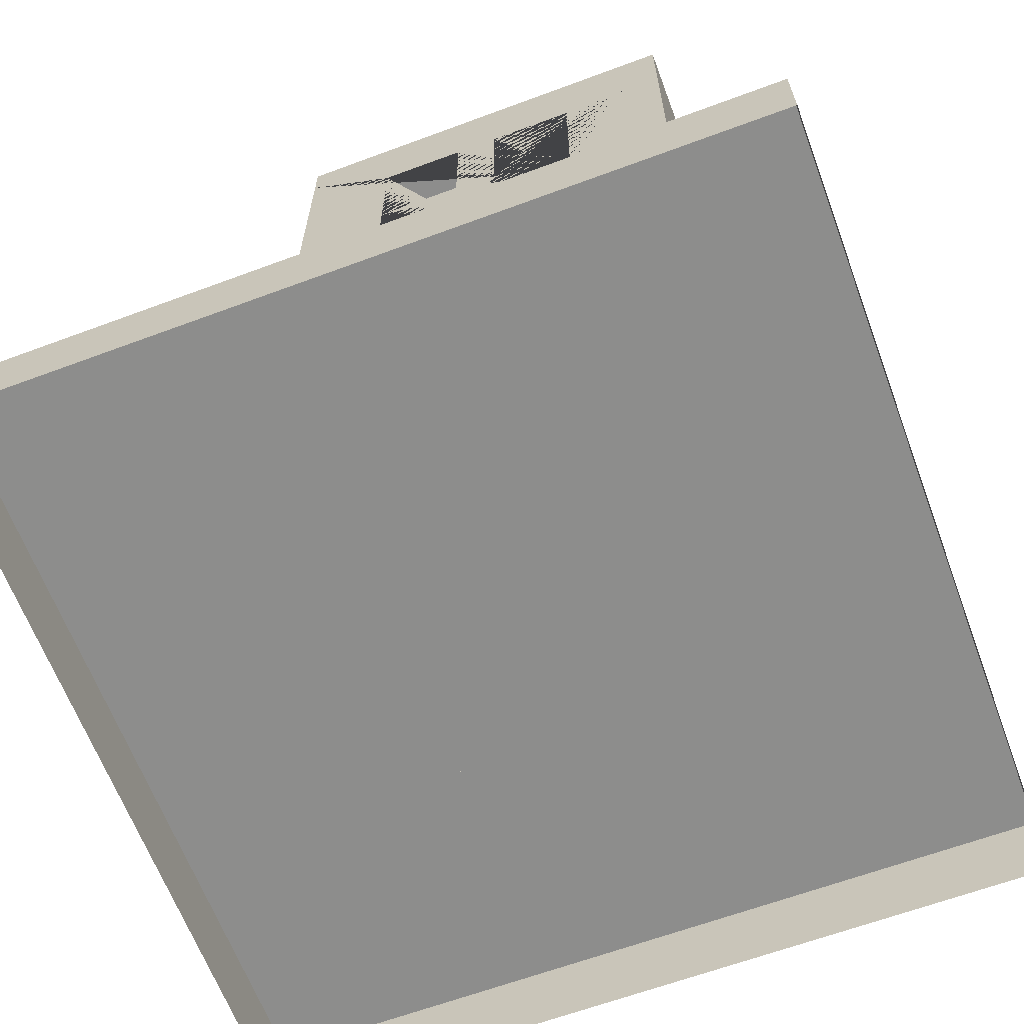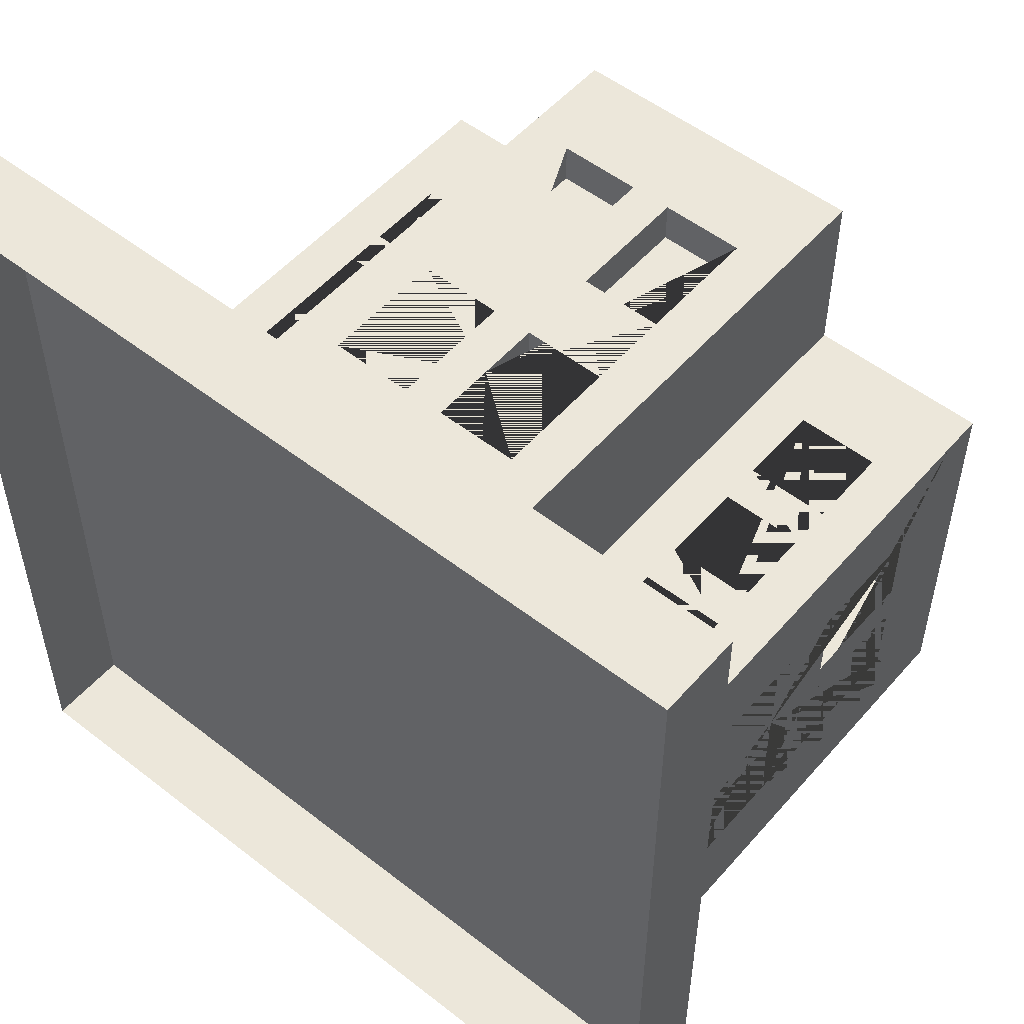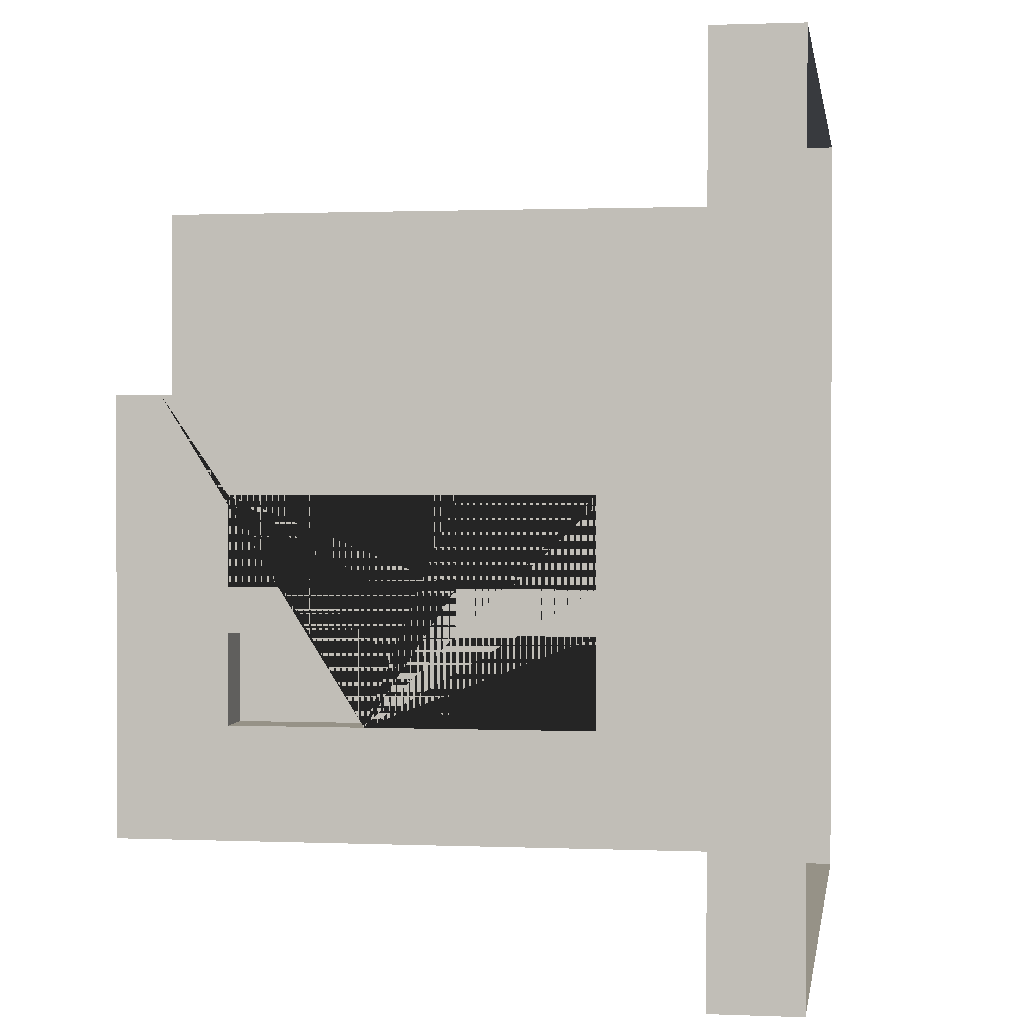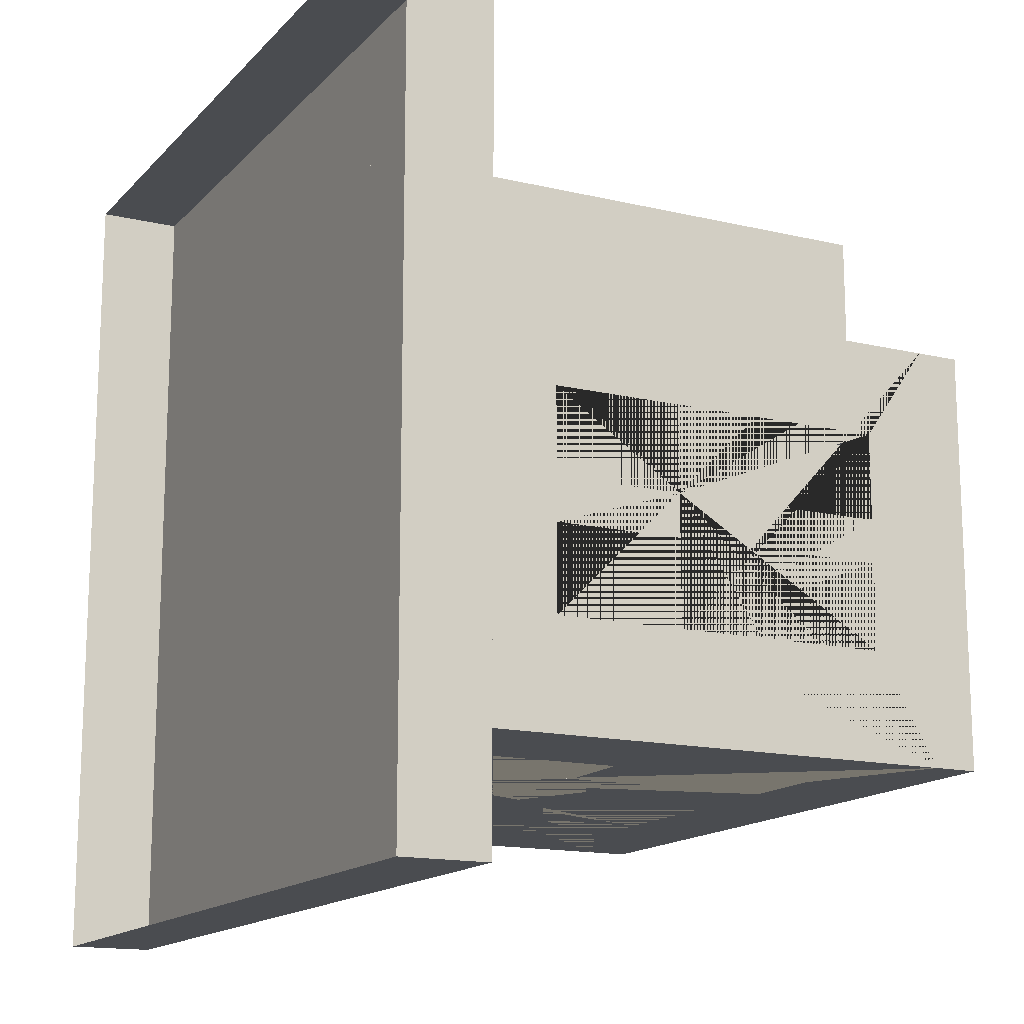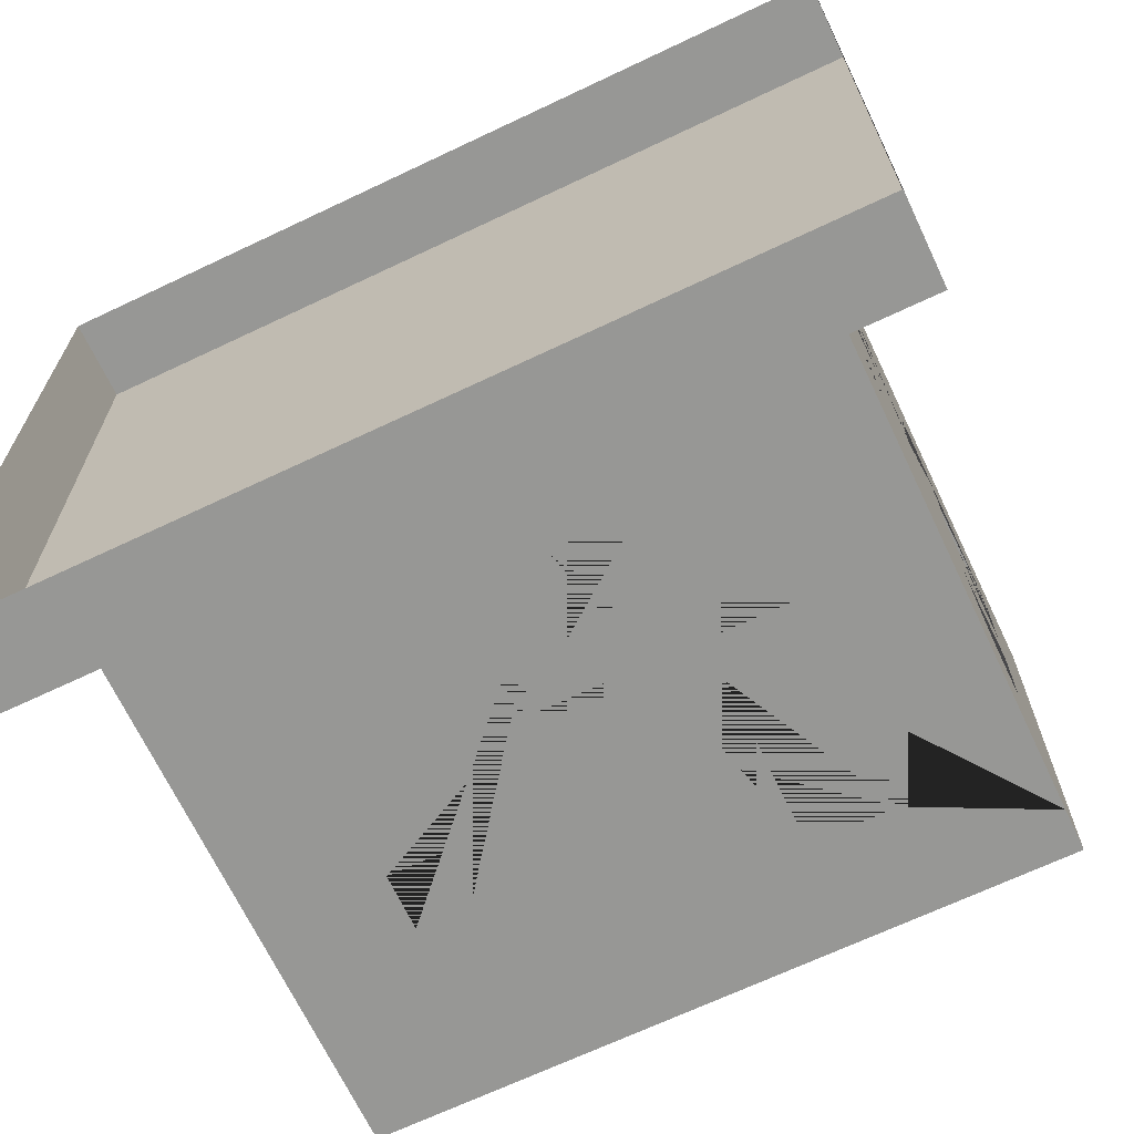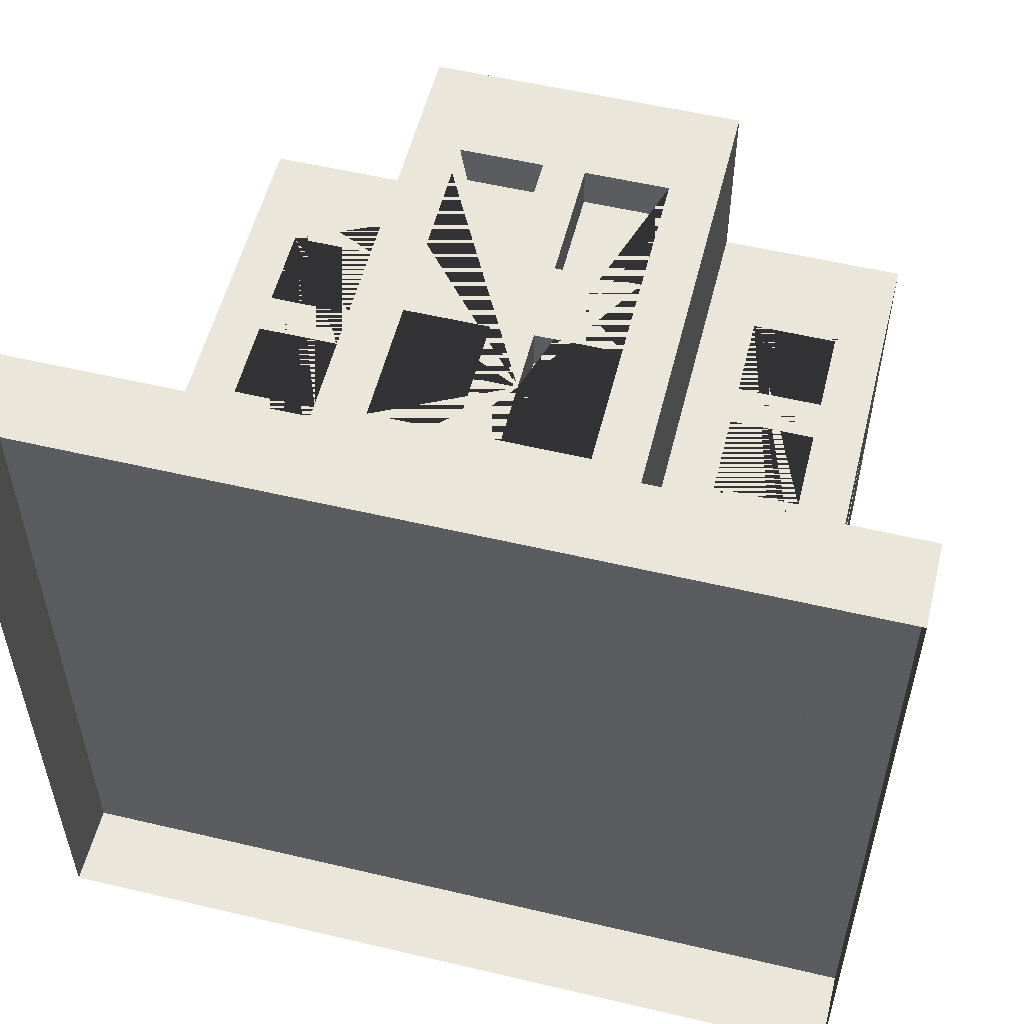
<metadata>
{"format":"obj","ext":"obj","renderer":"f3d","projection":"perspective","resolution":1024,"background":"white","views":[{"elev":-64.4,"azim":110.5,"up":"+Y"},{"elev":52.8,"azim":39.9,"up":"+Z"},{"elev":1.0,"azim":-81.4,"up":"+Z"},{"elev":-15.1,"azim":63.1,"up":"+Z"},{"elev":-68.1,"azim":25.4,"up":"+Z"},{"elev":55.0,"azim":14.0,"up":"+Z"}]}
</metadata>
<code>
o Building_12_Base_Extra_(Red)
v 0.7 1.25 0.05
v 0.485 0.95 0.167
v -0.8 0.2 -0.7
v 0.485 0.75 0.167
v -0.7 1.4 -0.6
v 0.7 1.25 -0.15
v 0.685 0.95 0.167
v 0.8 0.2 -0.7
v 0.7 1.4 -0.6
v 0.685 0.75 0.167
v 0.7 0.95 0.05
v -0.3667 0.2 0.7
v 0.485 1.25 0.167
v 0.3667 0.2 0.7
v 0.485 1.05 0.167
v 0.2667 1.4 0.6
v 0.7 0.95 -0.15
v -0.2667 1.4 0.6
v -0.8 0.2 0.2667
v 0.685 1.25 0.167
v 0.7 1.25 -0.25
v 0.685 1.05 0.167
v -0.7 1.4 0.1667
v 0.8 0.2 0.2667
v 0.485 0.65 0.167
v 0.7 1.25 -0.45
v 0.7 1.4 0.1667
v 0.485 0.45 0.167
v 0.7 0.95 -0.25
v 0.2667 1.4 0.1667
v 0.685 0.65 0.167
v -0.2667 1.4 0.1667
v -0.3667 0.2 0.2667
v 0.685 0.45 0.167
v 0.7 0.95 -0.45
v 0.3667 0.2 0.2667
v 0.3667 1.4 0.7
v -0.685 1.25 0.167
v -0.25 1.25 0.6
v -0.685 1.05 0.167
v -0.3667 1.4 0.7
v -0.05 1.25 0.6
v 0.3667 1.4 0.2667
v -0.485 1.25 0.167
v -0.485 1.05 0.167
v -0.3667 1.4 0.2667
v -0.25 0.95 0.6
v 0.8 1.4 0.2667
v -0.8 1.4 0.2667
v -0.685 0.95 0.167
v -0.05 0.95 0.6
v -0.685 0.75 0.167
v -0.8 1.4 -0.7
v 0.8 1.4 -0.7
v 0.3667 1.5 0.7
v -0.485 0.95 0.167
v 0.05 1.25 0.6
v -0.485 0.75 0.167
v -0.3667 1.5 0.7
v 0.25 1.25 0.6
v 0.3667 1.5 0.2667
v -0.685 0.65 0.167
v -0.3667 1.5 0.2667
v -0.685 0.45 0.167
v 0.8 1.5 0.2667
v 0.05 0.95 0.6
v -0.8 1.5 0.2667
v -0.485 0.65 0.167
v -0.485 0.45 0.167
v 0.25 0.95 0.6
v -0.8 1.5 -0.7
v 0.8 1.5 -0.7
v 0.2667 1.5 0.6
v -0.25 0.75 0.6
v -0.2667 1.5 0.6
v 0.2667 1.5 0.1667
v -0.05 0.75 0.6
v -0.2667 1.5 0.1667
v -0.25 0.45 0.6
v 0.7 1.5 0.1667
v -0.7 1.5 0.1667
v -0.7 1.5 -0.6
v -0.05 0.45 0.6
v 0.7 1.5 -0.6
v 0.05 0.75 0.6
v 0.25 0.75 0.6
v 0.05 0.45 0.6
v 0.25 0.45 0.6
v 0.7 0.75 0.05
v 0.7 0.75 -0.15
v 0.7 0.45 0.05
v 0.7 0.45 -0.15
v 0.7 0.75 -0.25
v 0.7 0.75 -0.45
v 0.7 0.45 -0.25
v 0.7 0.45 -0.45
v -0.7 1.25 0.05
v -0.7 1.25 -0.15
v -0.7 0.95 0.05
v -0.7 0.95 -0.15
v -0.7 1.25 -0.25
v -0.7 1.25 -0.45
v -0.7 0.95 -0.25
v -0.7 0.95 -0.45
v -0.7 0.75 0.05
v -0.7 0.75 -0.15
v -0.7 0.45 0.05
v -0.7 0.45 -0.15
v -0.7 0.75 -0.25
v -0.7 0.75 -0.45
v -0.7 0.45 -0.25
v -0.7 0.45 -0.45
v -0.5 1.25 -0.6
v -0.3 1.25 -0.6
v -0.5 0.95 -0.6
v -0.3 0.95 -0.6
v -0.1 1.25 -0.6
v 0.1 1.25 -0.6
v -0.1 0.95 -0.6
v 0.1 0.95 -0.6
v 0.3 1.25 -0.6
v 0.5 1.25 -0.6
v 0.3 0.95 -0.6
v 0.5 0.95 -0.6
v -0.5 0.75 -0.6
v -0.3 0.75 -0.6
v -0.5 0.45 -0.6
v -0.3 0.45 -0.6
v -0.1 0.75 -0.6
v 0.1 0.75 -0.6
v -0.1 0.45 -0.6
v 0.1 0.45 -0.6
v 0.3 0.75 -0.6
v 0.5 0.75 -0.6
v 0.3 0.45 -0.6
v 0.5 0.45 -0.6
v -0.25 1.25 0.7
v -0.05 1.25 0.7
v -0.05 0.95 0.7
v 0.05 1.25 0.7
v 0.05 0.75 0.7
v 0.25 0.75 0.7
v 0.05 0.95 0.7
v 0.25 0.45 0.7
v 0.25 0.95 0.7
v 0.25 1.25 0.7
v -0.25 0.75 0.7
v -0.25 0.45 0.7
v -0.25 0.95 0.7
v 0.05 0.45 0.7
v 0.05 0.6 0.7
v -0.05 0.45 0.7
v -0.05 0.6 0.7
v -0.05 0.75 0.7
v 0.8 1.25 0.05
v 0.8 0.95 -0.25
v 0.8 0.95 -0.15
v 0.8 1.25 -0.25
v 0.8 1.25 -0.15
v 0.8 0.75 -0.45
v 0.8 0.95 -0.45
v 0.8 1.25 -0.45
v 0.8 0.75 0.05
v 0.8 0.95 0.05
v 0.8 0.45 0.05
v 0.8 0.45 -0.15
v 0.8 0.75 -0.25
v 0.8 0.75 -0.15
v 0.8 0.45 -0.45
v 0.8 0.45 -0.25
v -0.5 0.75 -0.7
v -0.5 0.45 -0.7
v -0.5 0.95 -0.7
v -0.5 1.25 -0.7
v -0.3 0.75 -0.7
v -0.3 0.95 -0.7
v -0.3 1.25 -0.7
v -0.1 0.95 -0.7
v -0.1 0.75 -0.7
v -0.1 1.25 -0.7
v 0.3 1.25 -0.7
v 0.5 1.25 -0.7
v 0.1 0.95 -0.7
v 0.1 1.25 -0.7
v -0.3 0.45 -0.7
v 0.1 0.75 -0.7
v 0.3 0.75 -0.7
v 0.1 0.45 -0.7
v -0.1 0.45 -0.7
v 0.3 0.95 -0.7
v 0.3 0.45 -0.7
v 0.5 0.45 -0.7
v 0.5 0.75 -0.7
v 0.5 0.95 -0.7
v -0.8 0.75 0.05
v -0.8 0.95 0.05
v -0.8 0.45 0.05
v -0.8 0.45 -0.15
v -0.8 0.75 -0.25
v -0.8 0.75 -0.15
v -0.8 0.45 -0.45
v -0.8 0.45 -0.25
v -0.8 1.25 0.05
v -0.8 0.95 -0.25
v -0.8 0.95 -0.15
v -0.8 1.25 -0.25
v -0.8 1.25 -0.15
v -0.8 0.75 -0.45
v -0.8 0.95 -0.45
v -0.8 1.25 -0.45
v 0.485 0.45 0.2667
v 0.685 0.45 0.2667
v 0.685 0.65 0.2667
v 0.685 0.75 0.2667
v 0.685 0.95 0.2667
v 0.685 1.05 0.2667
v 0.485 1.25 0.2667
v 0.485 0.65 0.2667
v 0.485 0.75 0.2667
v 0.485 0.95 0.2667
v 0.485 1.05 0.2667
v 0.685 1.25 0.2667
v -0.685 1.25 0.2667
v -0.485 0.65 0.2667
v -0.485 0.75 0.2667
v -0.485 0.95 0.2667
v -0.485 1.05 0.2667
v -0.485 1.25 0.2667
v -0.685 0.95 0.2667
v -0.685 1.05 0.2667
v -0.685 0.45 0.2667
v -0.685 0.65 0.2667
v -0.685 0.75 0.2667
v -0.485 0.45 0.2667
v -0.1328 1.378 0.4676
v -0.1328 1.478 0.4676
v -0.1328 1.378 0.3276
v -0.1328 1.478 0.3276
v -0.03682 1.378 0.4676
v -0.03682 1.478 0.4676
v -0.03682 1.378 0.3276
v -0.03682 1.478 0.3276
v 0.03682 1.378 0.4676
v 0.03682 1.478 0.4676
v 0.03682 1.378 0.3276
v 0.03682 1.478 0.3276
v 0.1328 1.378 0.4676
v 0.1328 1.478 0.4676
v 0.1328 1.378 0.3276
v 0.1328 1.478 0.3276
v -0.526 1.378 -0.05509
v -0.526 1.478 -0.05509
v -0.526 1.378 -0.4051
v -0.526 1.478 -0.4051
v -0.1708 1.378 -0.05509
v -0.1708 1.478 -0.05509
v -0.1708 1.378 -0.4051
v -0.1708 1.478 -0.4051
v 0.5489 1.378 -0.4149
v 0.5489 1.478 -0.4149
v 0.4089 1.378 -0.4149
v 0.4089 1.478 -0.4149
v 0.5489 1.378 -0.5109
v 0.5489 1.478 -0.5109
v 0.4089 1.378 -0.5109
v 0.4089 1.478 -0.5109
v 0.5489 1.378 -0.2149
v 0.5489 1.478 -0.2149
v 0.4089 1.378 -0.2149
v 0.4089 1.478 -0.2149
v 0.5489 1.378 -0.3109
v 0.5489 1.478 -0.3109
v 0.4089 1.378 -0.3109
v 0.4089 1.478 -0.3109
v 0.5489 1.378 -0.01487
v 0.5489 1.478 -0.01487
v 0.4089 1.378 -0.01487
v 0.4089 1.478 -0.01487
v 0.5489 1.378 -0.1109
v 0.5489 1.478 -0.1109
v 0.4089 1.378 -0.1109
v 0.4089 1.478 -0.1109
v 1 0.2 -1
v 1 0 -1
v 1 0.2 1
v 1 0 1
v -1 0.2 -1
v -1 0 -1
v -1 0.2 1
v -1 0 1
f 217 43 36 24 48 222 216 215 214 213 212 211 218 219 220 221
f 222 48 43 217
f 219 218 213 214
f 221 220 215 216
f 37 14 36 43
f 41 46 33 12
f 151 141 143 140 138 139 149 137 41 12 14 37 146 145 142 144 150 152 148 147 154 153
f 142 145 143 141
f 140 146 37 41 137 138
f 150 151 153 152
f 223 49 19 33 46 228 227 226 225 224 234 231 232 233 229 230
f 228 46 49 223
f 233 232 224 225
f 226 227 230 229
f 32 18 16 30 27 9 5 23
f 160 161 156 158 162 54 48 155 159 157 164 163 168 167
f 168 166 165 163 164 155 48 24 8 54 162 161 160 169 170 167
f 179 175 171 172 185 189 188 191 192 193 187 190 194 182 54 8 3 53 174 173 176 177 180 178
f 175 179 189 185
f 188 186 179 178 183 184 180 177 174 53 54 182 181 190 187 191
f 203 49 53 210 206 204 209 208 199 200 195 196 205 207
f 209 210 53 3 19 49 203 196 195 197 198 200 199 202 201 208
f 23 5 82 81
f 49 46 63 67
f 32 23 81 78
f 43 48 65 61
f 48 54 72 65
f 46 41 59 63
f 27 30 76 80
f 54 53 71 72
f 73 75 59 55
f 76 73 55 61
f 75 78 63 59
f 80 76 61 65
f 78 81 67 63
f 81 82 71 67
f 82 84 72 71
f 84 80 65 72
f 5 9 84 82
f 9 27 80 84
f 16 18 75 73
f 30 16 73 76
f 41 37 55 59
f 53 49 67 71
f 18 32 78 75
f 37 43 61 55
f 1 6 159 155
f 6 17 157 159
f 17 11 164 157
f 11 1 155 164
f 6 1 11 17
f 21 26 162 158
f 26 35 161 162
f 35 29 156 161
f 29 21 158 156
f 26 21 29 35
f 39 42 138 137
f 138 42 51 139
f 139 51 47 149
f 149 47 39 137
f 42 39 47 51
f 57 60 146 140
f 146 60 70 145
f 145 70 66 143
f 143 66 57 140
f 60 57 66 70
f 74 77 154 147
f 153 154 77 83 152
f 152 83 79 148
f 148 79 74 147
f 77 74 79 83
f 85 86 142 141
f 142 86 88 144
f 144 88 87 150
f 151 150 87 85 141
f 86 85 87 88
f 89 90 168 163
f 90 92 166 168
f 92 91 165 166
f 91 89 163 165
f 90 89 91 92
f 93 94 160 167
f 94 96 169 160
f 96 95 170 169
f 95 93 167 170
f 94 93 95 96
f 207 98 97 203
f 205 100 98 207
f 196 99 100 205
f 203 97 99 196
f 100 99 97 98
f 210 102 101 206
f 209 104 102 210
f 204 103 104 209
f 206 101 103 204
f 104 103 101 102
f 200 106 105 195
f 198 108 106 200
f 197 107 108 198
f 195 105 107 197
f 108 107 105 106
f 208 110 109 199
f 112 110 208 201
f 202 111 112 201
f 199 109 111 202
f 112 111 109 110
f 114 113 174 177
f 116 114 177 176
f 115 116 176 173
f 113 115 173 174
f 116 115 113 114
f 118 117 180 184
f 120 118 184 183
f 119 120 183 178
f 117 119 178 180
f 120 119 117 118
f 122 121 181 182
f 124 122 182 194
f 123 124 194 190
f 121 123 190 181
f 124 123 121 122
f 126 125 171 175
f 128 126 175 185
f 172 127 128 185
f 125 127 172 171
f 128 127 125 126
f 130 129 179 186
f 132 130 186 188
f 131 132 188 189
f 129 131 189 179
f 132 131 129 130
f 134 133 187 193
f 136 134 193 192
f 135 136 192 191
f 133 135 191 187
f 136 135 133 134
f 4 2 220 219
f 7 10 214 215
f 7 2 4 10
f 220 2 7 215
f 214 10 4 219
f 15 13 217 221
f 20 22 216 222
f 20 13 15 22
f 217 13 20 222
f 216 22 15 221
f 211 28 25 218
f 31 34 212 213
f 31 25 28 34
f 25 31 213 218
f 212 34 28 211
f 230 40 38 223
f 44 45 227 228
f 44 38 40 45
f 223 38 44 228
f 227 45 40 230
f 52 50 229 233
f 56 58 225 226
f 56 50 52 58
f 50 56 226 229
f 225 58 52 233
f 64 62 232 231
f 68 69 234 224
f 68 62 64 69
f 232 62 68 224
f 234 69 64 231
f 235 236 238 237
f 237 238 242 241
f 241 242 240 239
f 239 240 236 235
f 242 238 236 240
f 243 244 246 245
f 245 246 250 249
f 249 250 248 247
f 247 248 244 243
f 250 246 244 248
f 251 252 254 253
f 253 254 258 257
f 257 258 256 255
f 255 256 252 251
f 258 254 252 256
f 259 260 262 261
f 261 262 266 265
f 265 266 264 263
f 263 264 260 259
f 266 262 260 264
f 267 268 270 269
f 269 270 274 273
f 273 274 272 271
f 271 272 268 267
f 274 270 268 272
f 275 276 278 277
f 277 278 282 281
f 281 282 280 279
f 279 280 276 275
f 282 278 276 280
f 283 287 289 285
f 286 285 289 290
f 290 289 287 288
f 284 283 285 286
f 288 287 283 284

</code>
